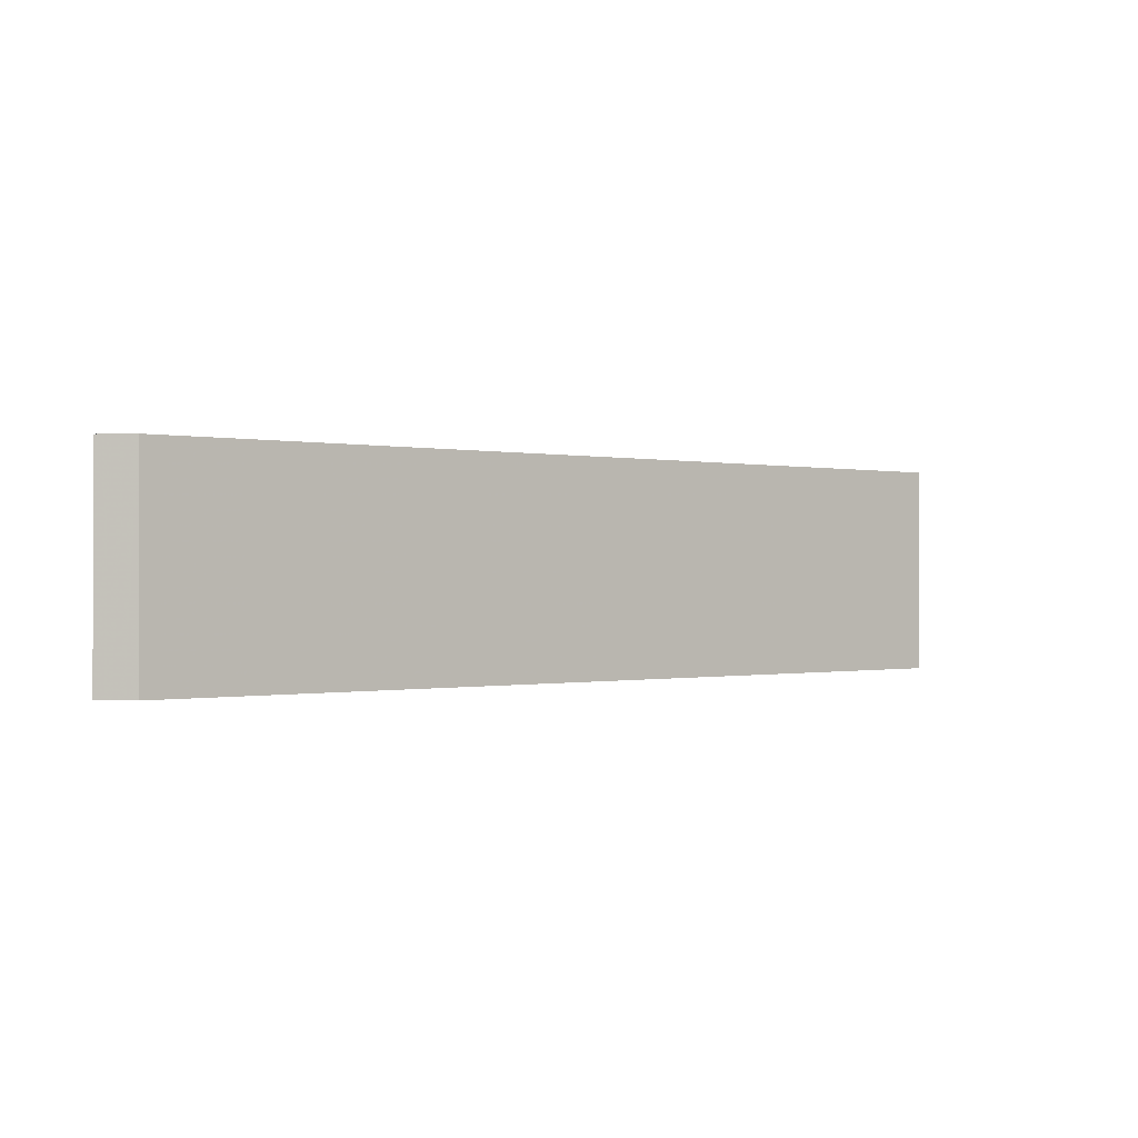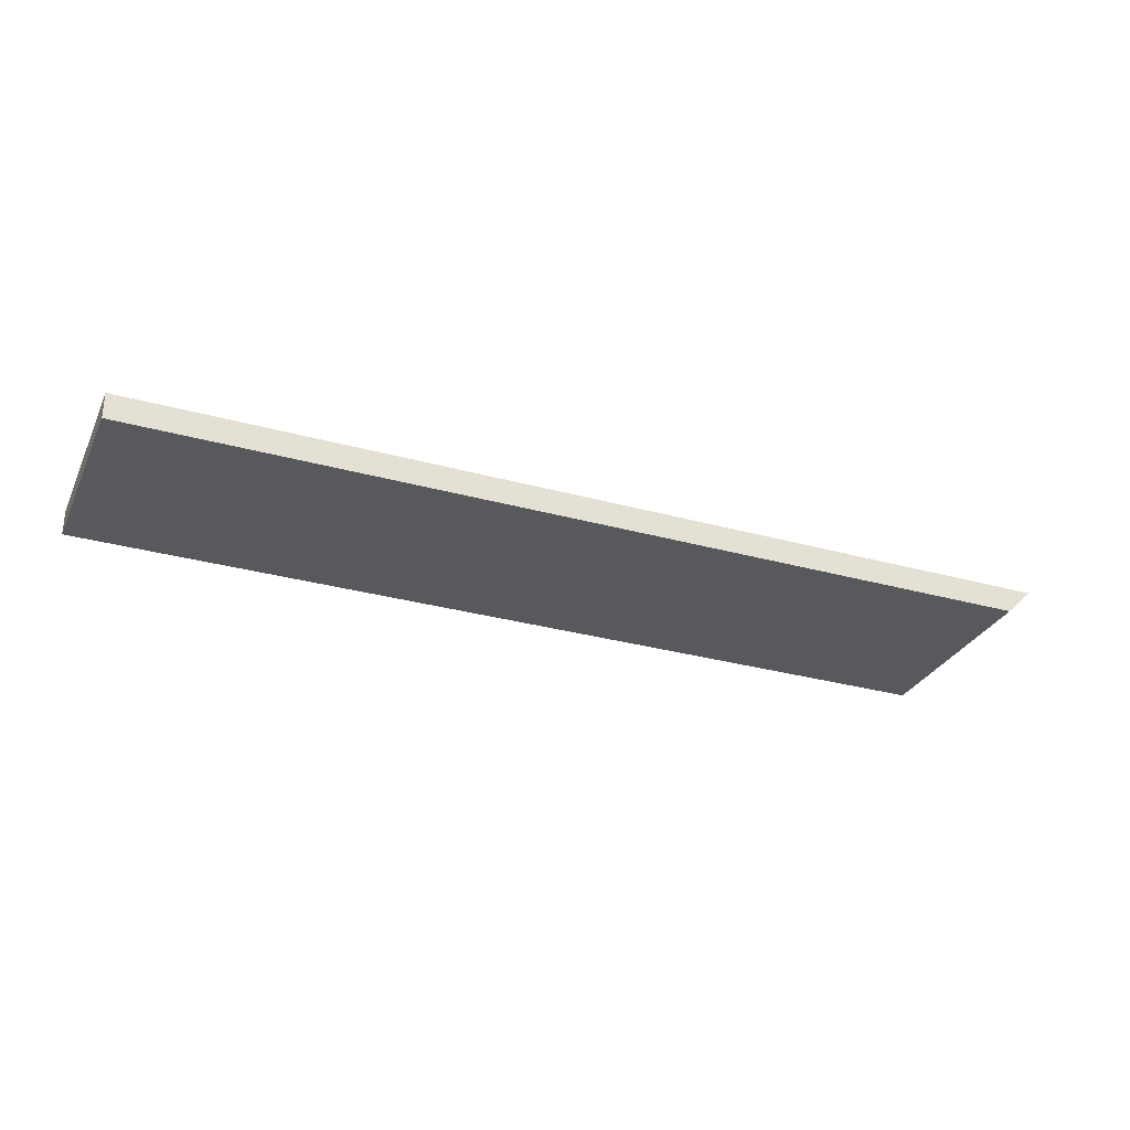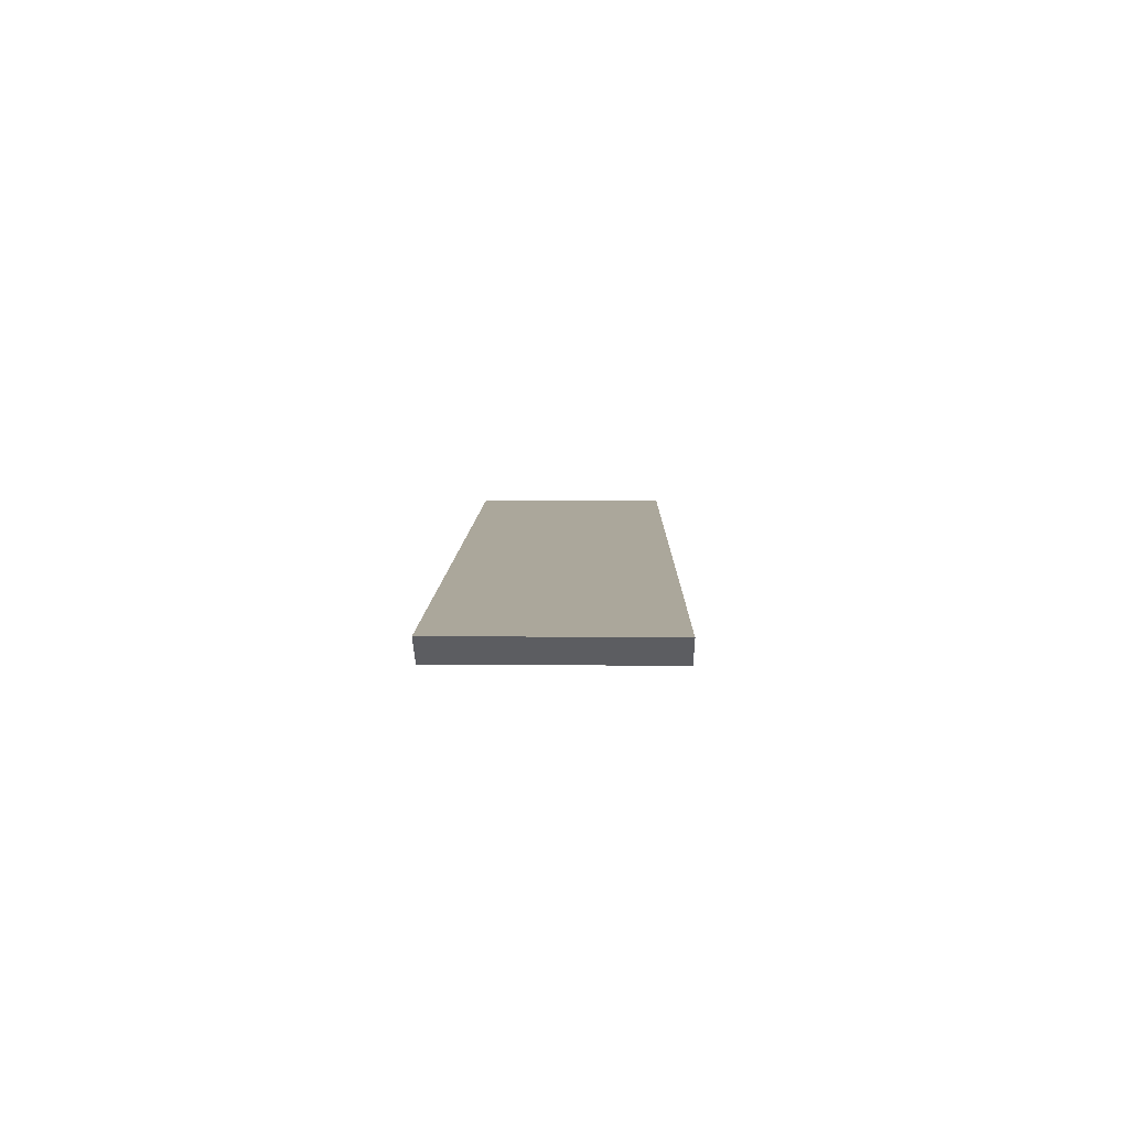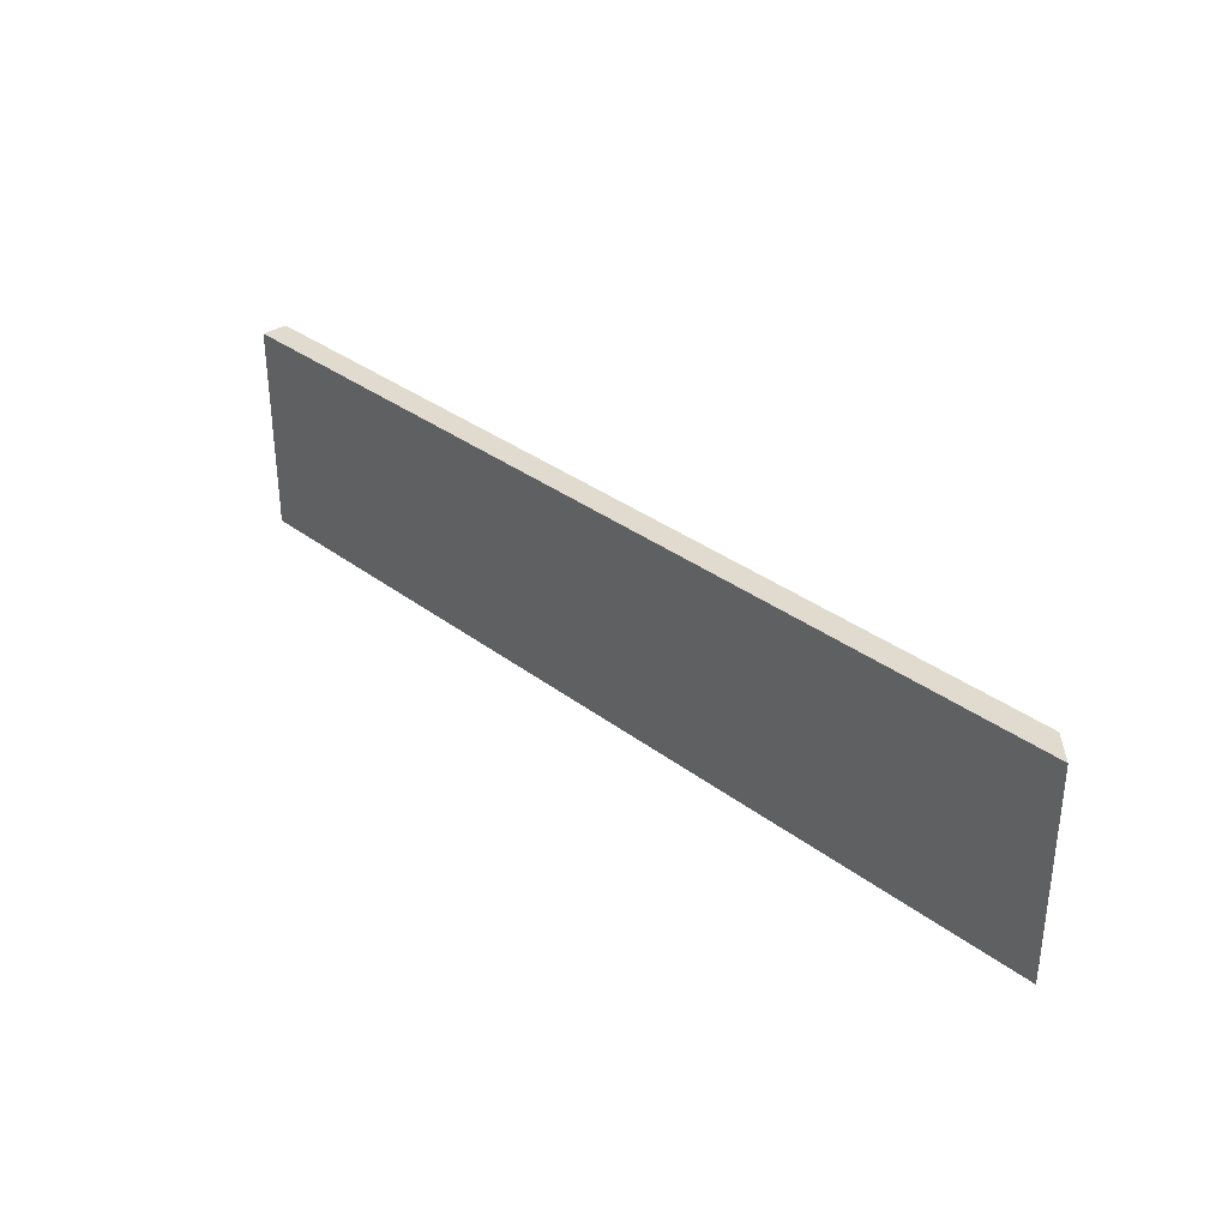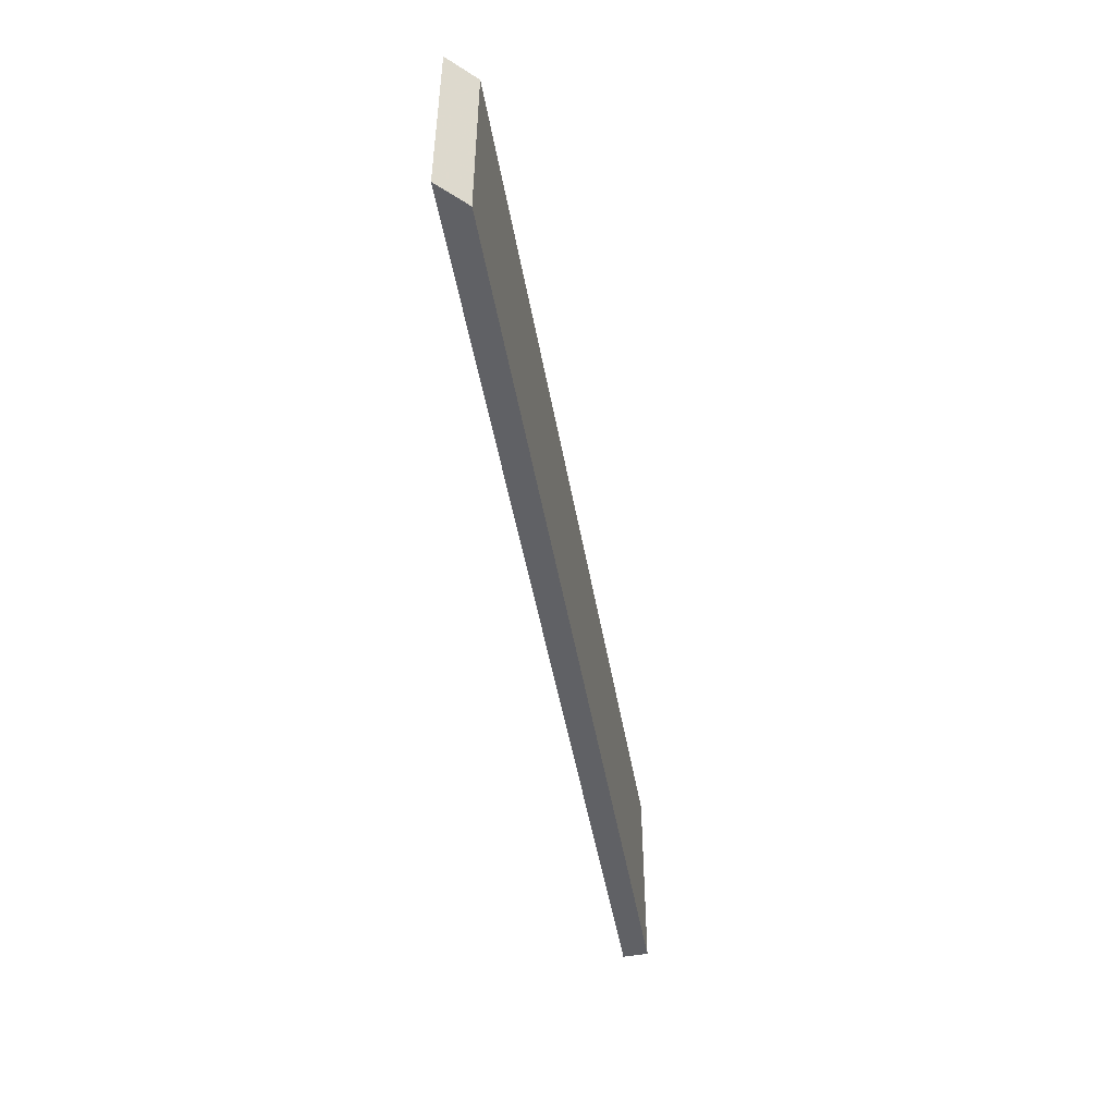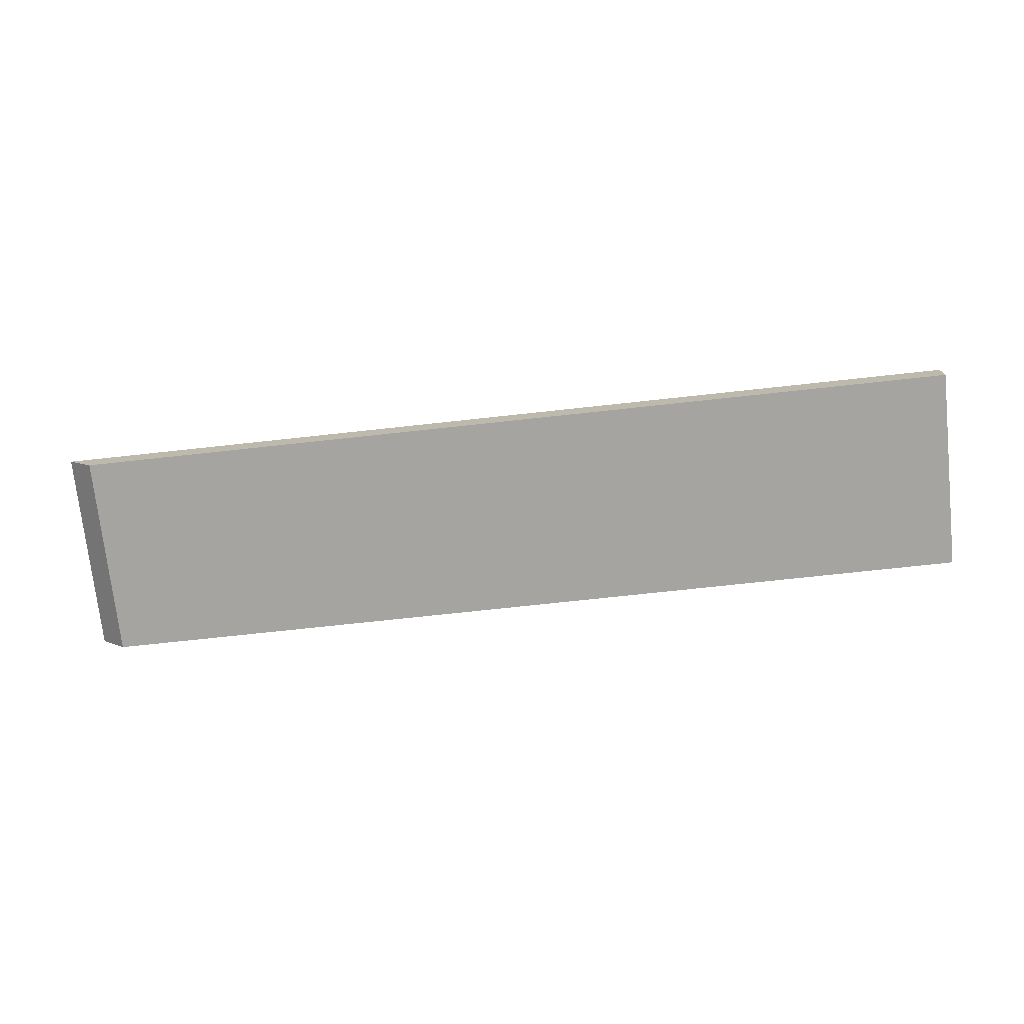
<metadata>
{"format":"obj","ext":"obj","renderer":"f3d","projection":"perspective","resolution":1024,"background":"white","views":[{"elev":-0.3,"azim":-39.0,"up":"+Z"},{"elev":-30.1,"azim":157.9,"up":"+Y"},{"elev":8.1,"azim":-89.0,"up":"+Y"},{"elev":33.5,"azim":-134.0,"up":"+Z"},{"elev":-49.7,"azim":-79.9,"up":"+Z"},{"elev":-73.5,"azim":6.2,"up":"+Y"}]}
</metadata>
<code>
o 5472
v 2229 1869 14.62
v 2229 1869 14.55
v 2229 1869 14.55
v 2229 1869 14.55
v 2229 1869 14.62
v 2229 1869 14.62
v 2229 1869 14.62
v 2229 1869 14.62
v 2229 1869 14.62
v 2229 1869 14.62
v 2229 1869 14.62
v 2229 1869 14.62
v 2229 1869 14.62
v 2229 1869 14.55
v 2229 1869 14.55
v 2229 1869 14.55
v 2229 1869 14.55
v 2229 1869 14.62
f 1 2 3
f 1 4 5
f 5 6 7
f 4 8 9
f 10 9 11
f 12 2 13
f 14 2 15
f 12 16 15
f 17 8 15
f 17 16 3
f 17 18 13
f 14 18 3

</code>
